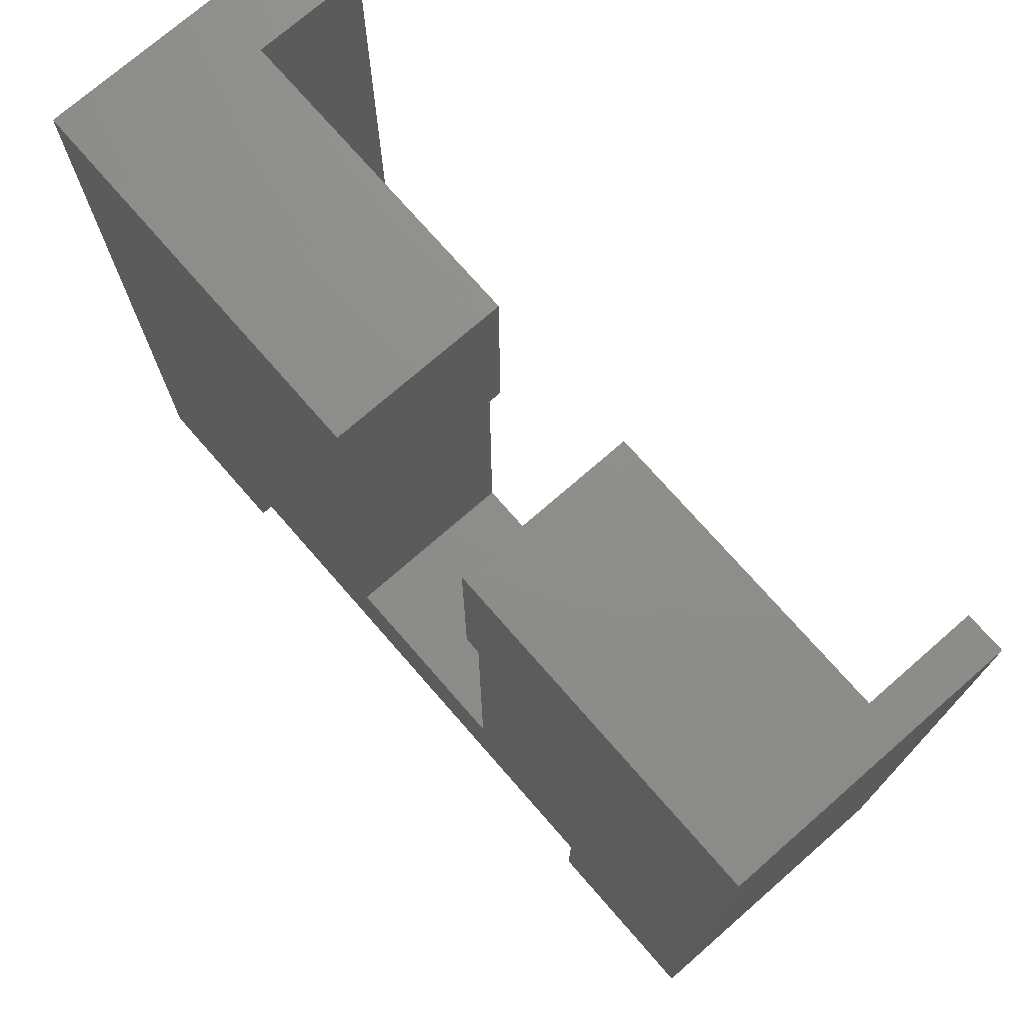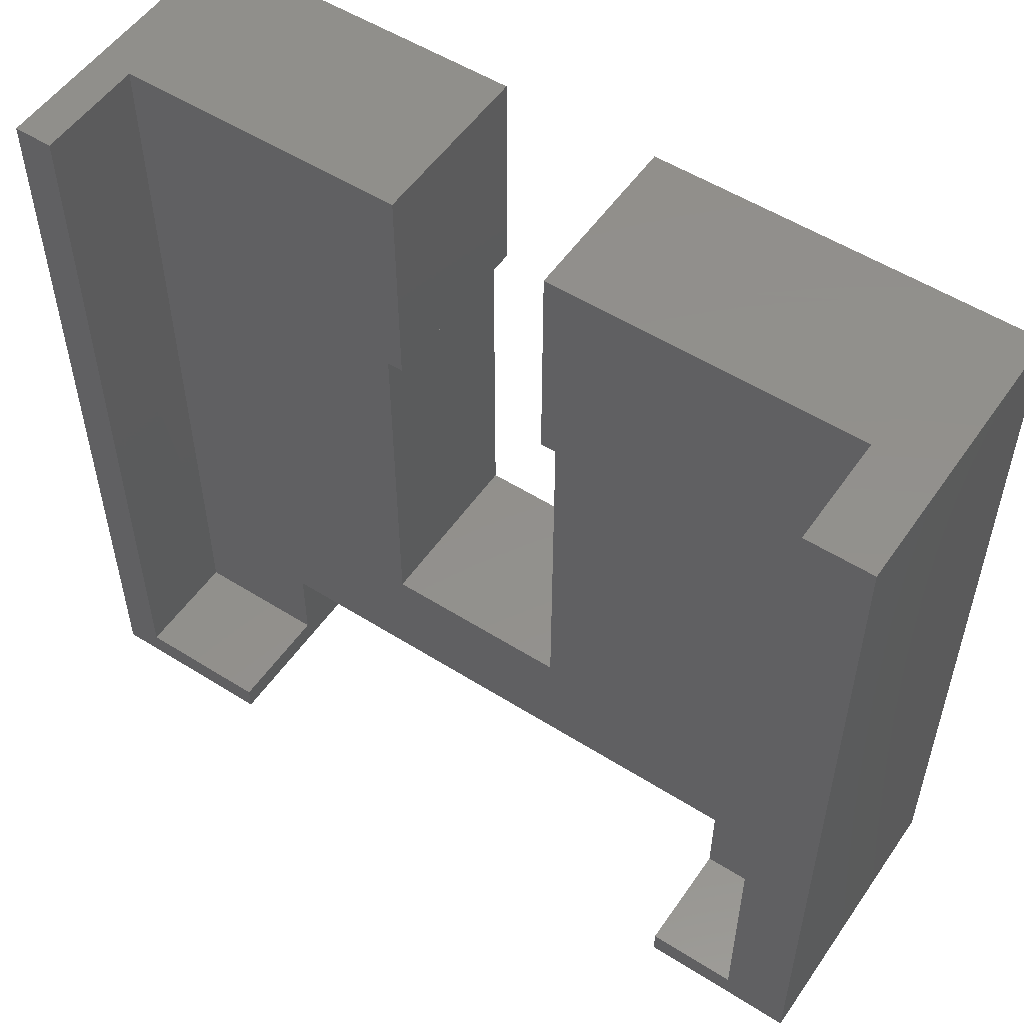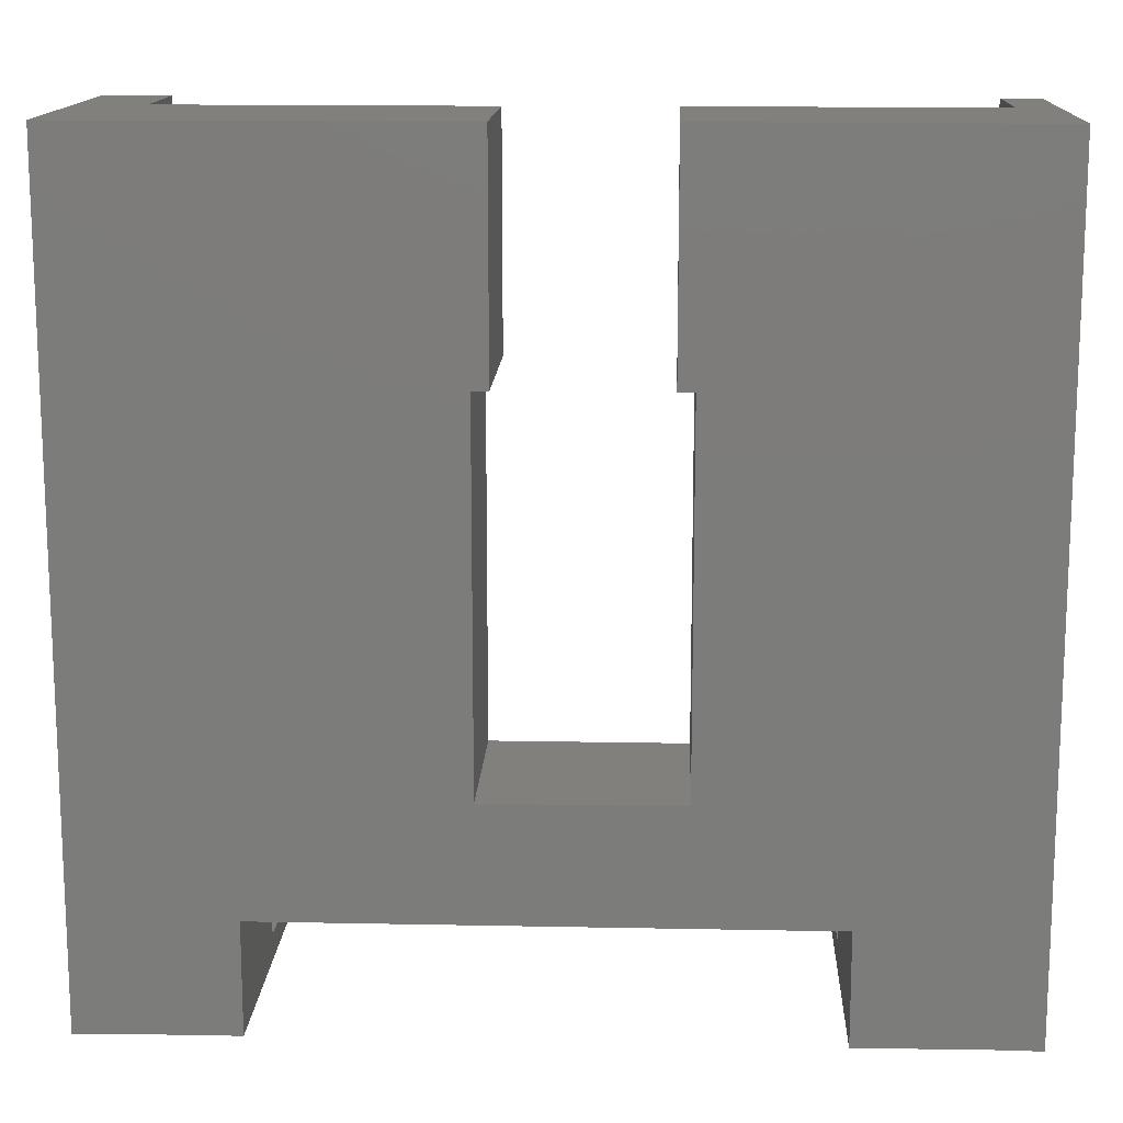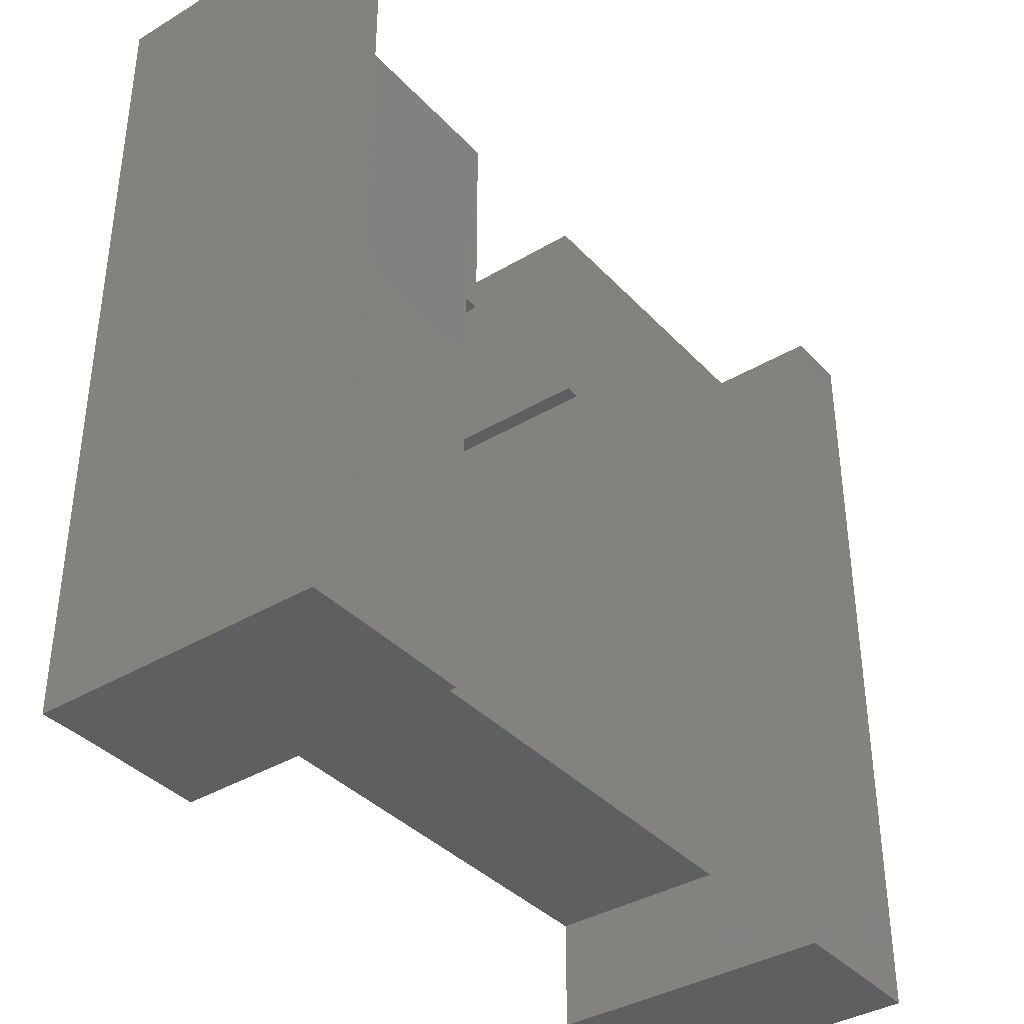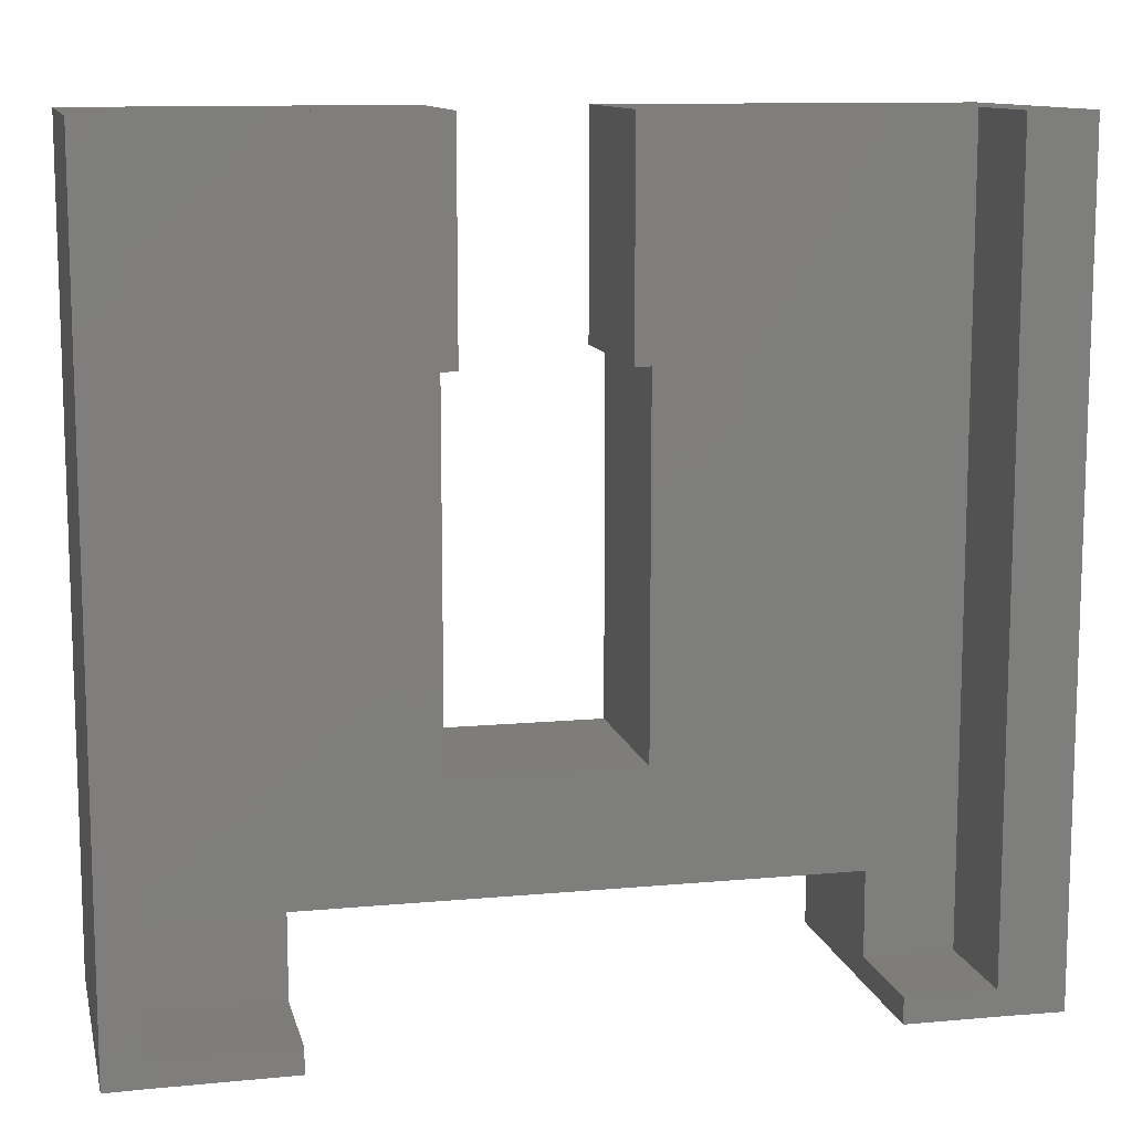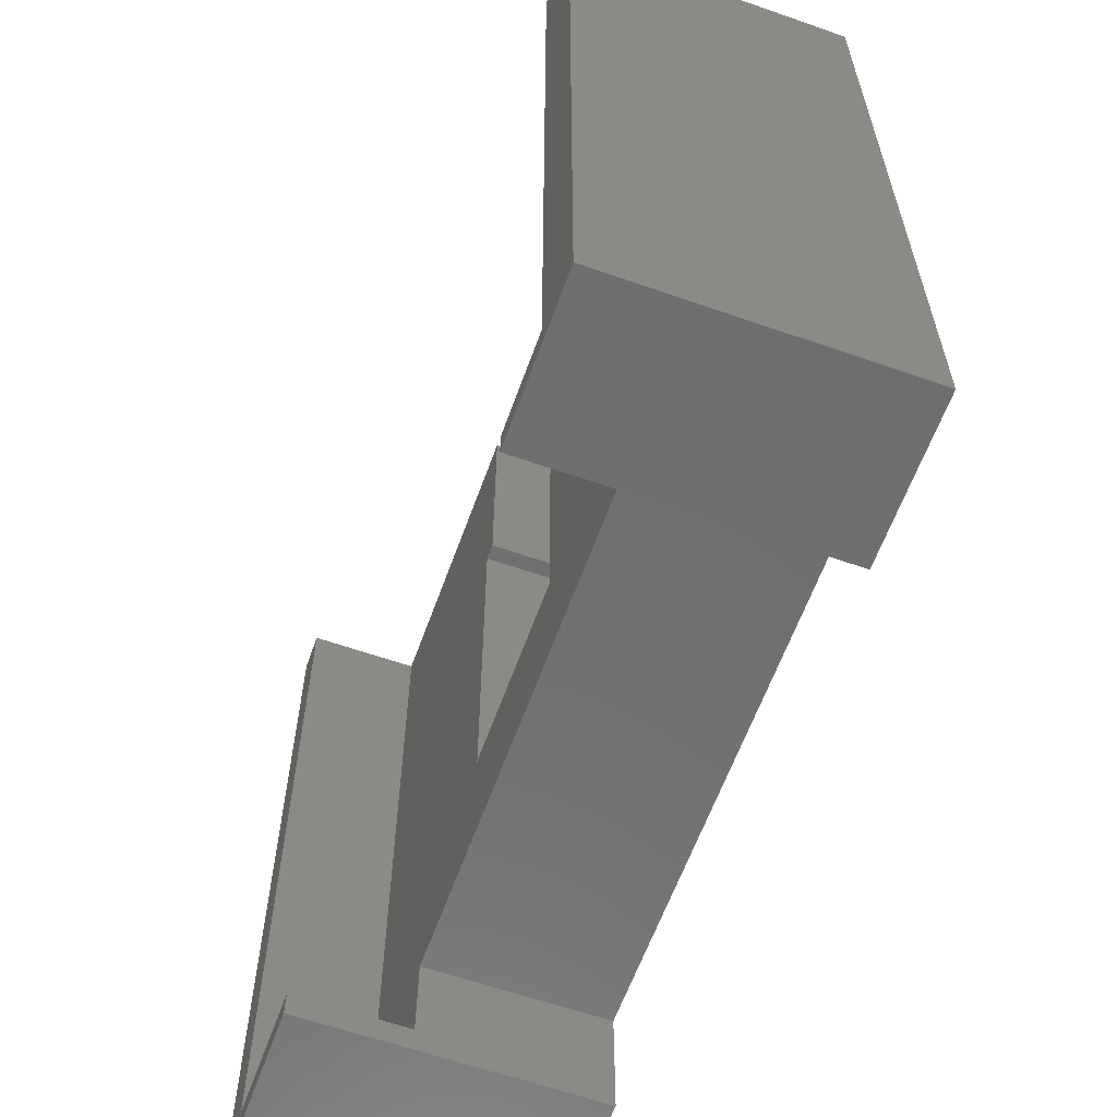
<metadata>
{"format":"stl","ext":"stl","renderer":"f3d","projection":"perspective","resolution":1024,"background":"white","views":[{"elev":73.9,"azim":-131.1,"up":"+Y"},{"elev":53.5,"azim":34.0,"up":"+Y"},{"elev":14.1,"azim":-177.5,"up":"+Y"},{"elev":-37.8,"azim":-52.7,"up":"+Y"},{"elev":11.3,"azim":-12.7,"up":"+Y"},{"elev":-61.1,"azim":70.4,"up":"+Y"}]}
</metadata>
<code>
# stl→obj: 61 verts, 131 faces
v 143 261.4 14.07
v 145.1 235.8 14.07
v 145.1 261.4 14.07
v 143.1 235.9 14.07
v 143 236.7 14.07
v 143 235.9 14.07
v 133.6 254.4 10.57
v 133.6 242.9 5.004
v 133.6 242.9 10.57
v 133.6 254.4 5.004
v 133.1 261.4 10.57
v 133.1 254.4 5.004
v 133.1 254.4 10.57
v 133.1 261.4 5.001
v 127.6 242.9 10.57
v 127.6 242.9 5.004
v 127.6 254.4 5.004
v 127.6 254.4 10.57
v 118.9 261.4 14.07
v 118.9 235.9 14.07
v 118.9 236.7 14.07
v 118.8 235.9 14.07
v 117.7 261.4 14.07
v 117.7 235.8 14.07
v 123.1 239.3 5.004
v 123.1 235.9 10.59
v 123.1 235.8 5.004
v 123.1 236.7 10.58
v 123.1 239.3 10.57
v 117.7 235.8 5.004
v 117.7 261.4 5.004
v 145.1 261.4 5.004
v 145.1 235.8 5.004
v 128.1 254.4 10.57
v 128.1 254.4 5.004
v 140.2 239.3 5.004
v 140.2 239.3 10.57
v 140.2 235.9 5.004
v 143.1 235.9 5.004
v 143.1 261.4 5.004
v 118.8 235.9 5.004
v 128.1 261.5 4.998
v 118.8 261.4 5.004
v 140.2 236.7 10.57
v 140.2 235.9 10.57
v 118.9 235.9 10.59
v 118.8 235.9 10.59
v 143.1 235.9 10.57
v 143 235.9 10.57
v 128.1 261.4 10.57
v 118.8 261.4 10.59
v 118.9 261.4 10.59
v 143.1 261.4 10.57
v 143 261.4 10.57
v 118.9 236.7 10.59
v 143 236.7 10.57
v 118.9 239.3 10.58
v 123.1 236.7 14.06
v 123.1 235.9 14.07
v 140.2 236.7 14.07
v 140.2 235.9 14.07
f 1 2 3
f 2 1 4
f 4 1 5
f 6 4 5
f 7 8 9
f 8 7 10
f 11 12 13
f 12 11 14
f 8 15 9
f 15 8 16
f 17 15 16
f 15 17 18
f 19 20 21
f 20 19 22
f 22 19 23
f 22 23 24
f 25 26 27
f 26 25 28
f 28 25 29
f 23 30 24
f 30 23 31
f 32 2 33
f 2 32 3
f 12 7 13
f 7 12 10
f 17 34 18
f 34 17 35
f 29 36 37
f 36 29 25
f 38 36 39
f 33 40 32
f 40 33 39
f 40 39 14
f 14 39 36
f 14 36 10
f 10 36 8
f 14 10 12
f 25 8 36
f 8 25 16
f 16 25 17
f 41 25 27
f 17 42 35
f 42 17 43
f 43 17 25
f 43 25 41
f 43 41 30
f 43 30 31
f 44 38 45
f 38 44 36
f 36 44 37
f 41 46 47
f 46 27 26
f 27 46 41
f 30 22 24
f 22 30 47
f 47 30 41
f 4 33 2
f 33 4 48
f 33 48 39
f 38 49 45
f 49 38 48
f 48 38 39
f 4 33 2
f 33 4 48
f 33 48 39
f 42 34 35
f 34 42 50
f 50 51 52
f 51 50 43
f 43 50 42
f 52 23 19
f 23 52 51
f 23 51 31
f 31 51 43
f 32 1 3
f 1 32 53
f 53 32 40
f 54 1 53
f 40 54 53
f 54 40 11
f 11 40 14
f 55 20 46
f 20 55 21
f 47 20 22
f 20 47 46
f 5 54 56
f 54 5 1
f 49 4 6
f 4 49 48
f 11 56 54
f 56 11 37
f 56 37 44
f 37 11 7
f 7 11 13
f 50 18 34
f 18 50 52
f 18 52 15
f 15 52 29
f 29 52 57
f 37 9 29
f 9 37 7
f 29 9 15
f 28 46 26
f 46 28 29
f 46 29 57
f 46 57 55
f 44 49 56
f 49 44 45
f 58 20 59
f 20 58 21
f 28 59 26
f 59 28 58
f 46 59 20
f 59 46 26
f 57 21 55
f 21 57 19
f 19 57 52
f 60 6 5
f 6 60 61
f 61 44 45
f 44 61 60
f 45 6 61
f 6 45 49
f 5 49 6
f 49 5 56
f 58 55 21
f 55 58 28
f 29 55 28
f 55 29 57
f 5 44 60
f 44 5 56

</code>
